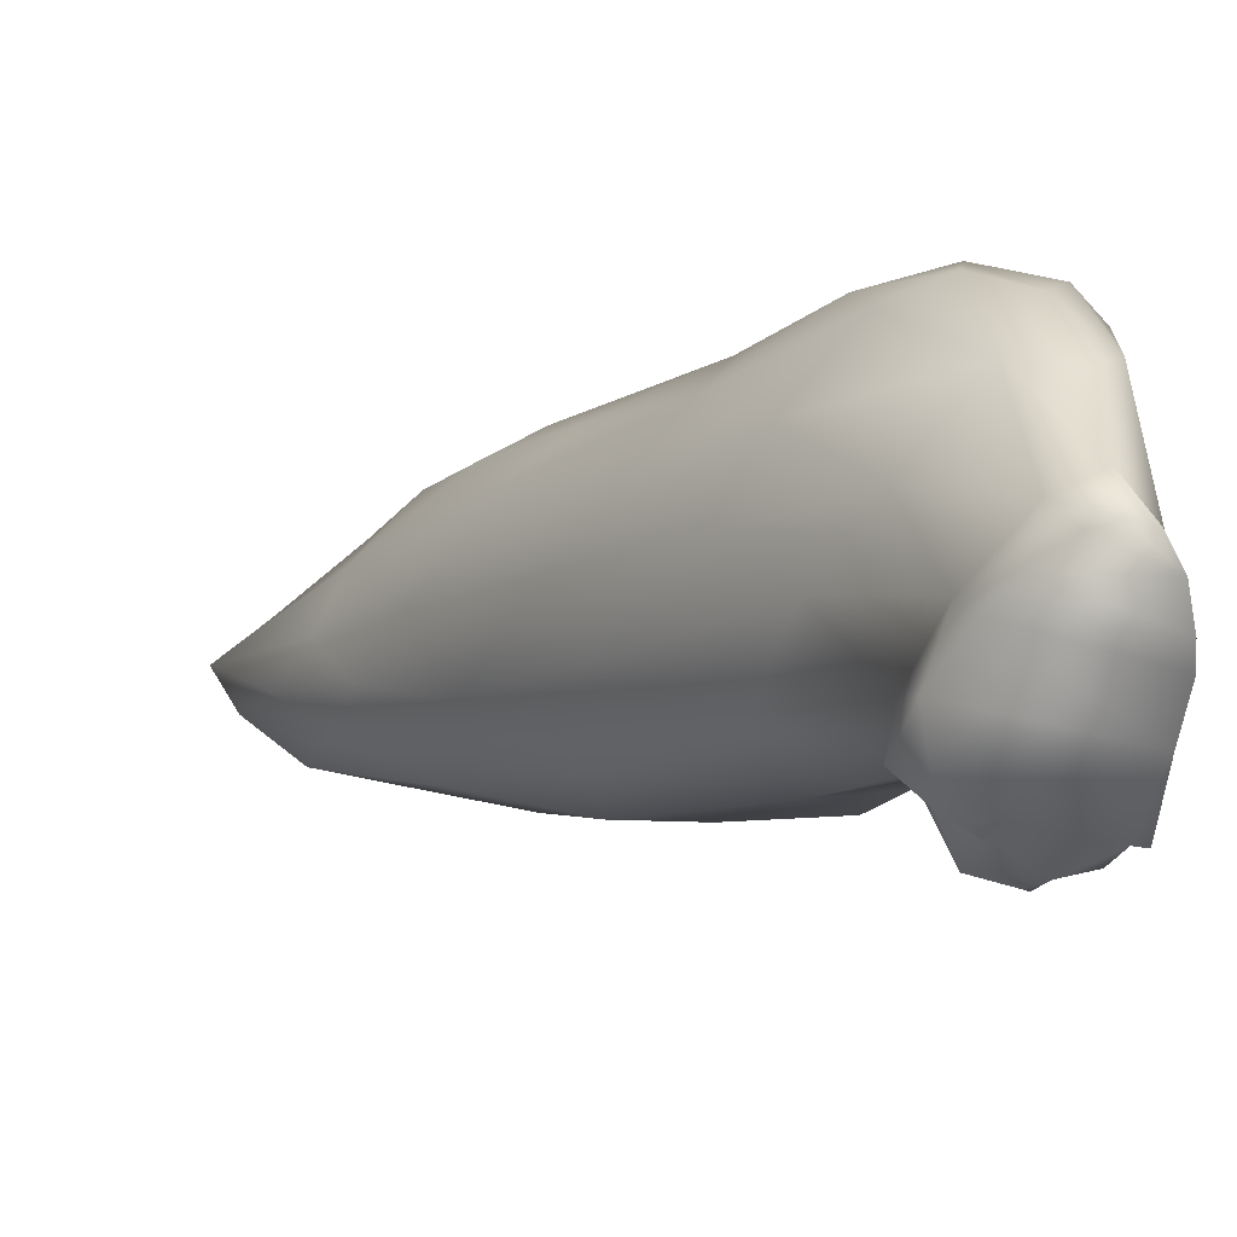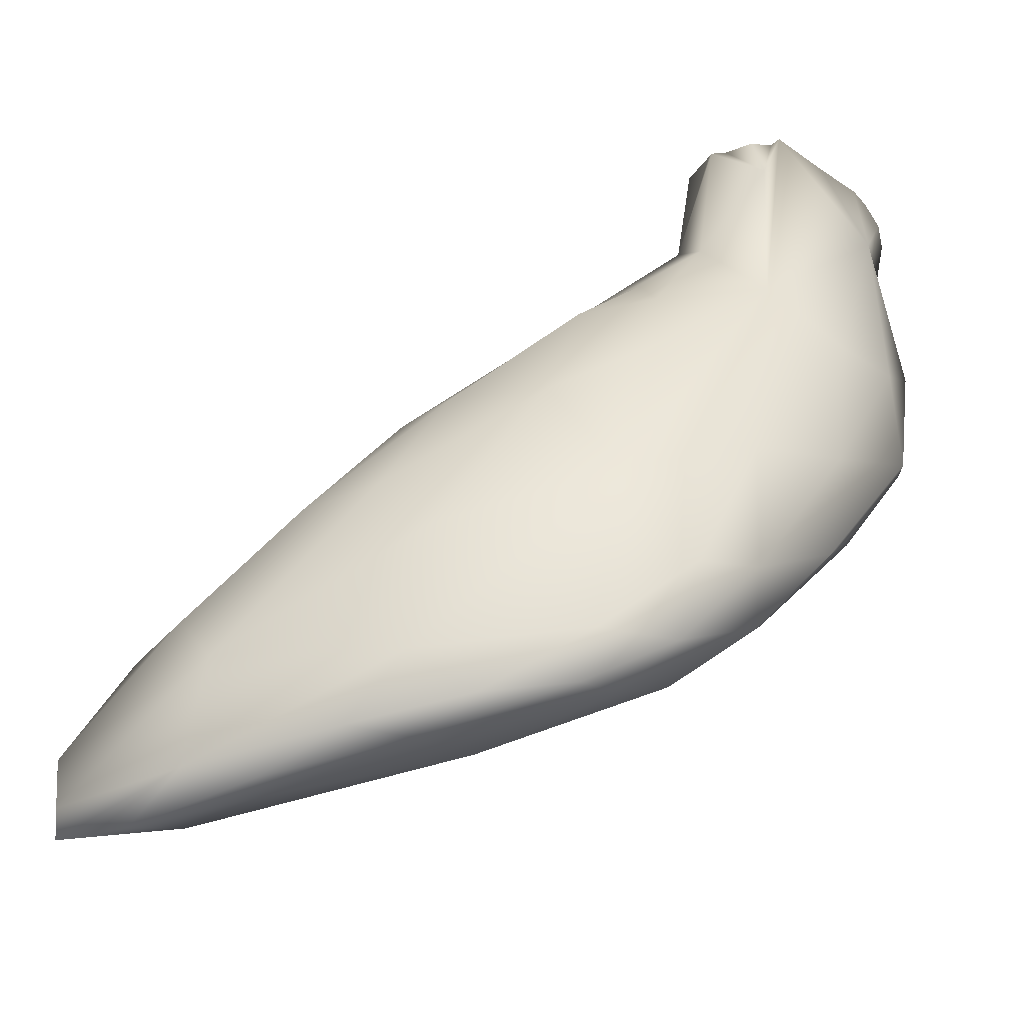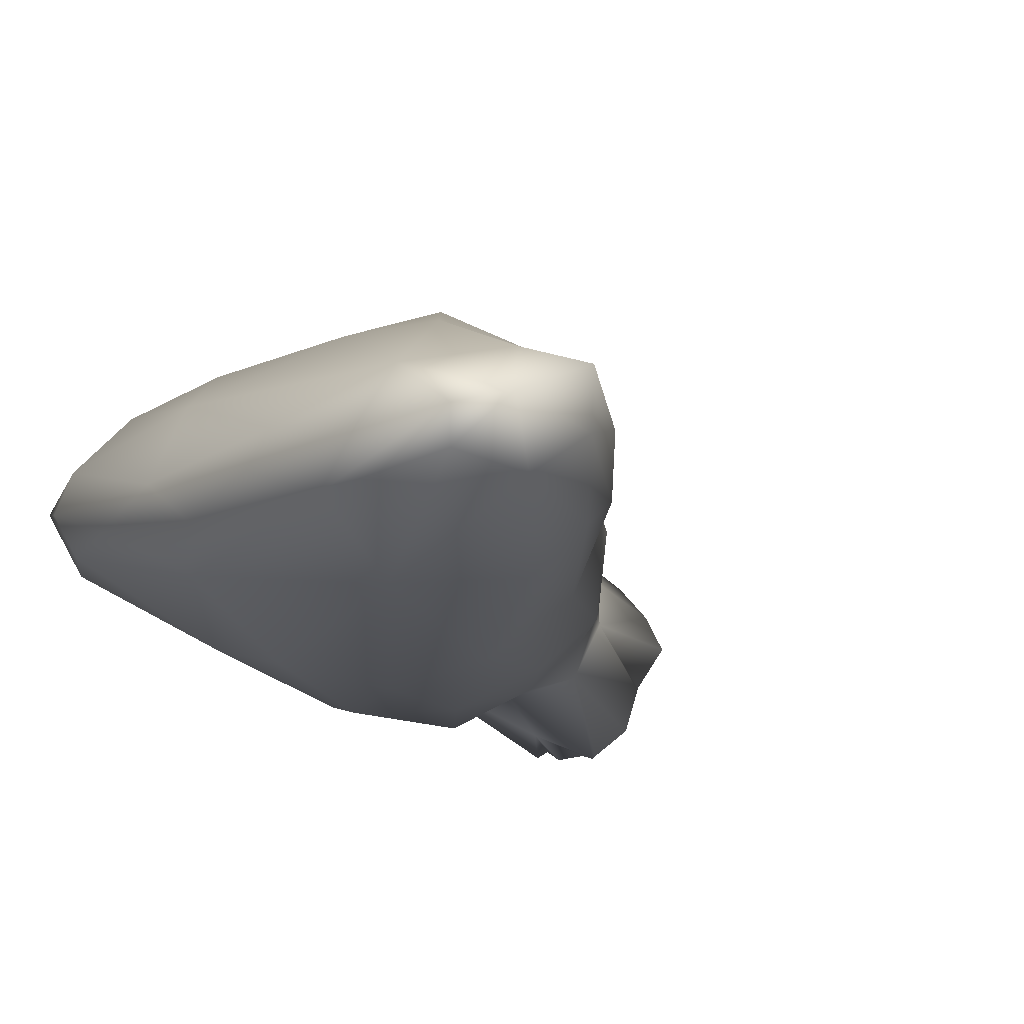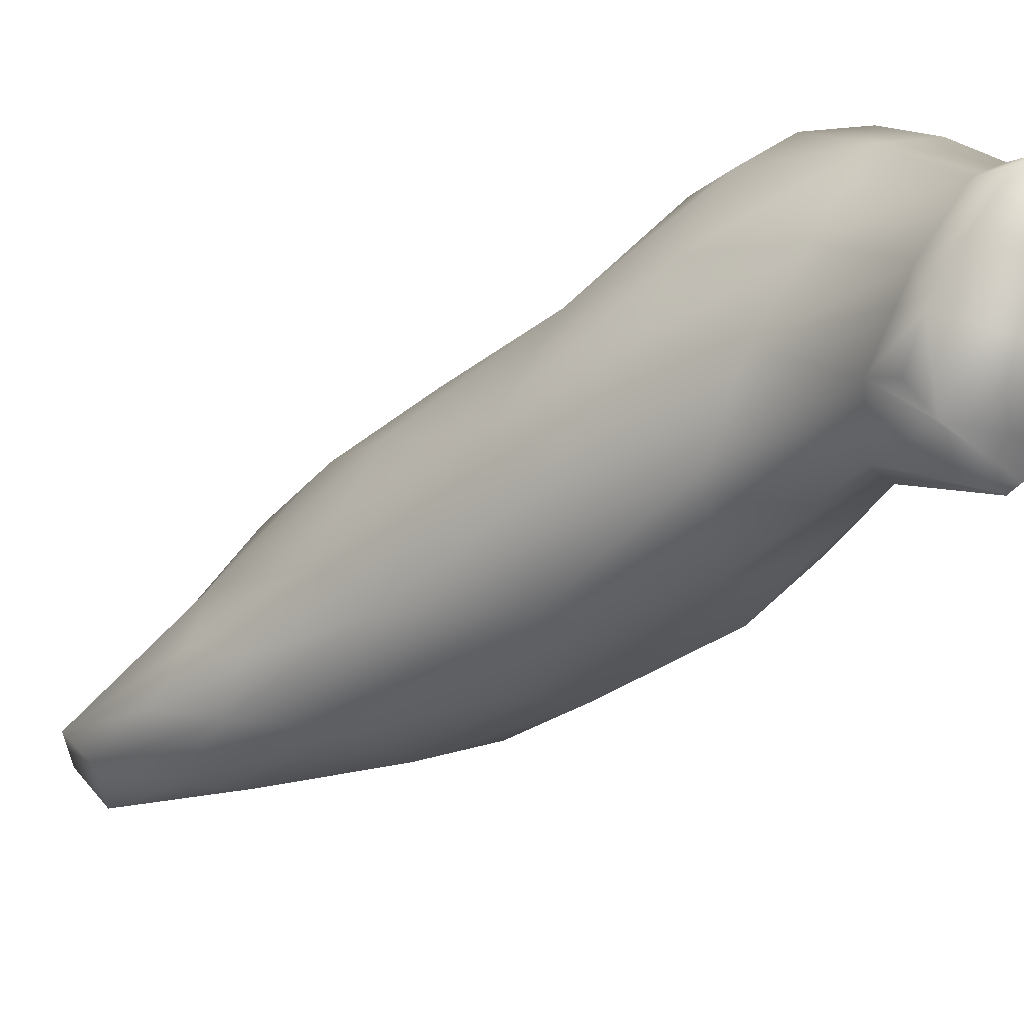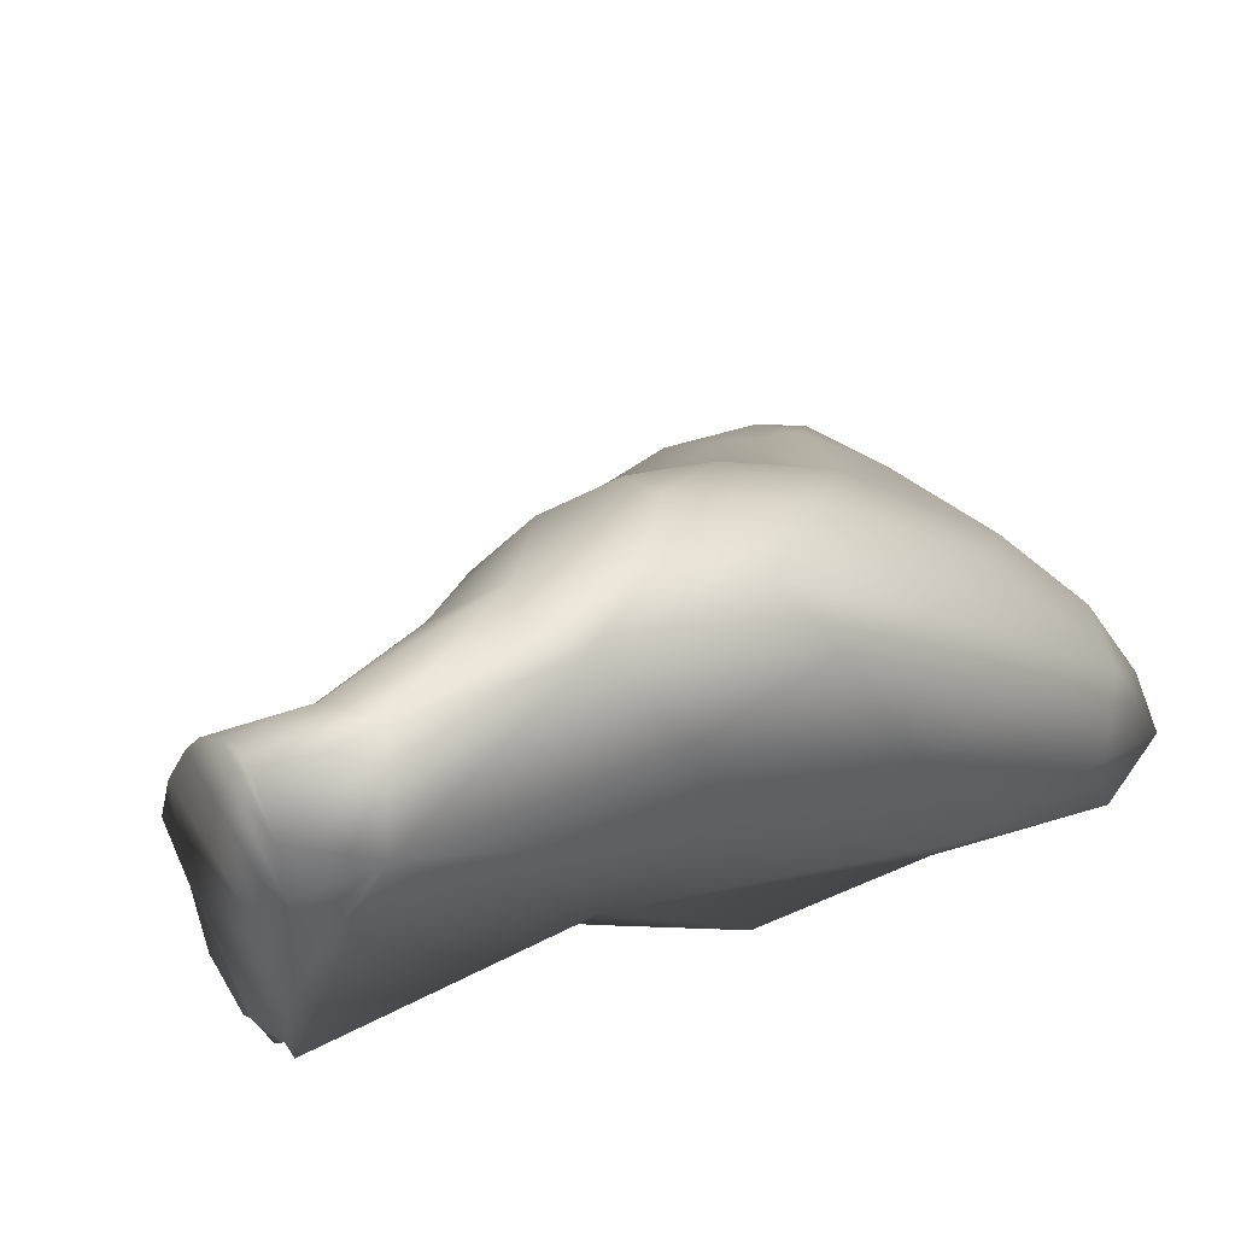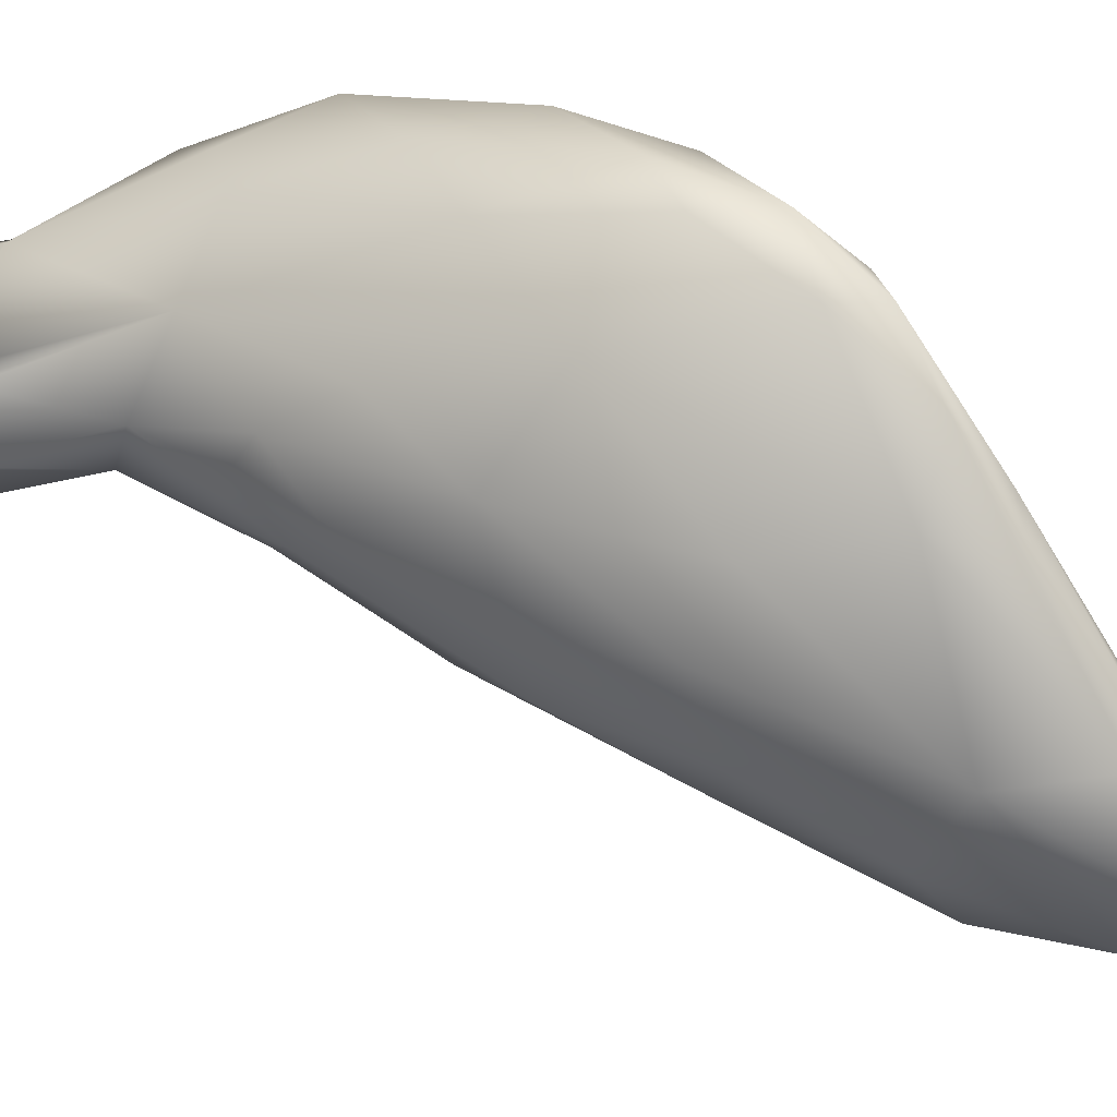
<metadata>
{"format":"obj","ext":"obj","renderer":"f3d","projection":"perspective","resolution":1024,"background":"white","views":[{"elev":32.2,"azim":-1.3,"up":"+Y"},{"elev":-36.1,"azim":40.9,"up":"+Z"},{"elev":-39.2,"azim":-140.8,"up":"+Y"},{"elev":10.0,"azim":-20.8,"up":"+Y"},{"elev":43.3,"azim":57.8,"up":"+Y"},{"elev":-53.7,"azim":114.5,"up":"+Y"}]}
</metadata>
<code>
o 1039
v 12.79 4.957 5.14
v 12.74 4.943 5.143
v 12.79 5.006 5.16
v 12.75 4.932 5.157
v 12.84 4.956 5.164
v 12.72 4.959 5.169
v 12.88 4.984 5.155
v 12.86 5.004 5.155
v 12.71 4.993 5.207
v 12.74 5.013 5.193
v 12.96 5.03 5.169
v 12.74 4.938 5.198
v 12.93 4.996 5.174
v 13.01 5.032 5.183
v 12.8 5.07 5.203
v 13.05 5.071 5.19
v 12.95 5.09 5.186
v 12.89 5.128 5.227
v 13.05 5.107 5.199
v 12.85 4.955 5.235
v 12.72 4.973 5.226
v 12.97 5.007 5.216
v 13.07 5.069 5.221
v 13.1 5.113 5.221
v 12.83 5.123 5.241
v 13 5.185 5.252
v 13.05 5.165 5.232
v 12.76 4.97 5.274
v 12.75 5.02 5.275
v 12.79 5.089 5.259
v 13.12 5.109 5.267
v 13.11 5.185 5.262
v 13.13 5.157 5.283
v 12.81 4.967 5.286
v 12.99 5.008 5.301
v 12.77 5.06 5.286
v 12.86 5.169 5.293
v 12.9 5.19 5.293
v 13.08 5.083 5.342
v 13.14 5.231 5.328
v 13.07 5.249 5.312
v 12.95 4.999 5.345
v 12.87 5.19 5.356
v 13.14 5.158 5.375
v 13.15 5.238 5.406
v 12.99 5.251 5.336
v 12.89 4.992 5.35
v 12.78 5.022 5.319
v 12.82 5.118 5.354
v 12.91 5.218 5.343
v 12.84 5.019 5.365
v 13.04 5.06 5.413
v 12.79 5.062 5.331
v 13.15 5.324 5.45
v 13.08 5.342 5.42
v 13.12 5.286 5.378
v 12.98 5.04 5.428
v 13.03 5.334 5.435
v 12.92 5.048 5.436
v 13.15 5.253 5.51
v 12.9 5.204 5.443
v 12.96 5.27 5.414
v 13.12 5.356 5.469
v 13.04 5.095 5.501
v 12.85 5.095 5.4
v 13.1 5.11 5.454
v 13.12 5.205 5.549
v 13.15 5.314 5.523
v 13.04 5.353 5.485
v 13.07 5.372 5.49
v 12.92 5.11 5.485
v 13.08 5.135 5.52
v 12.92 5.178 5.492
v 12.99 5.306 5.502
v 13.13 5.367 5.56
v 13.11 5.376 5.519
v 12.96 5.26 5.519
v 13.01 5.128 5.534
v 12.98 5.198 5.569
v 13.08 5.368 5.563
v 13.06 5.142 5.547
v 13 5.263 5.577
v 13.04 5.318 5.58
v 12.99 5.166 5.558
v 13.12 5.372 5.578
v 13.08 5.19 5.601
v 13.06 5.314 5.658
v 13.05 5.207 5.628
v 13.04 5.254 5.643
v 13.14 5.318 5.657
v 13.09 5.356 5.655
v 13.12 5.362 5.641
v 13.12 5.22 5.678
v 13.05 5.239 5.7
v 13.03 5.261 5.7
v 13.14 5.266 5.7
v 13.14 5.347 5.7
v 13.15 5.302 5.7
v 13.14 5.319 5.7
v 13.13 5.22 5.7
v 13.08 5.35 5.7
v 13.1 5.367 5.7
v 13.13 5.369 5.7
v 13.11 5.372 5.7
v 13.13 5.221 5.7
v 13.1 5.205 5.7
v 13.12 5.21 5.7
v 13.09 5.199 5.7
v 13.04 5.294 5.7
v 13.06 5.33 5.7
v 13.08 5.2 5.7
v 13.05 5.238 5.7
v 13.06 5.209 5.7
f 1 2 3
f 4 2 5
f 4 6 2
f 5 2 1
f 7 5 1
f 2 6 3
f 8 7 1
f 6 9 10
f 6 10 3
f 3 8 1
f 11 7 8
f 6 4 12
f 13 5 7
f 11 13 7
f 14 13 11
f 10 15 3
f 16 14 11
f 3 17 8
f 18 17 3
f 8 17 11
f 3 15 18
f 19 11 17
f 16 11 19
f 4 20 12
f 5 20 4
f 21 6 12
f 5 13 22
f 6 21 9
f 14 16 23
f 16 24 23
f 24 16 19
f 18 15 25
f 26 17 18
f 17 27 19
f 26 27 17
f 12 28 21
f 22 20 5
f 21 29 9
f 13 14 22
f 22 14 23
f 10 9 30
f 15 10 30
f 31 23 24
f 15 30 25
f 24 19 32
f 32 33 24
f 27 32 19
f 34 28 12
f 12 20 34
f 35 20 22
f 29 36 9
f 25 30 37
f 31 24 33
f 18 25 38
f 39 22 23
f 9 36 30
f 23 31 39
f 38 25 37
f 33 32 40
f 27 26 41
f 41 32 27
f 35 42 20
f 22 39 35
f 43 37 30
f 31 33 44
f 33 40 45
f 38 46 18
f 18 46 26
f 41 26 46
f 42 47 20
f 20 47 34
f 48 21 28
f 29 21 48
f 36 49 30
f 49 43 30
f 33 45 44
f 38 37 50
f 46 38 50
f 28 34 51
f 35 39 52
f 53 29 48
f 29 53 36
f 31 44 39
f 36 53 49
f 45 40 54
f 46 55 41
f 41 56 32
f 40 32 56
f 40 56 54
f 34 47 51
f 28 51 48
f 42 35 52
f 37 43 50
f 41 55 56
f 42 52 57
f 55 46 58
f 59 51 47
f 42 57 47
f 47 57 59
f 44 45 60
f 61 43 49
f 46 50 62
f 46 62 58
f 63 56 55
f 52 64 57
f 65 48 51
f 39 66 52
f 48 65 53
f 39 67 66
f 44 67 39
f 53 65 49
f 65 61 49
f 45 54 68
f 50 43 62
f 58 62 69
f 54 56 63
f 70 55 58
f 51 71 65
f 43 61 62
f 58 69 70
f 59 71 51
f 72 52 66
f 65 73 61
f 44 60 67
f 74 62 61
f 69 62 74
f 68 54 75
f 55 70 76
f 63 55 76
f 52 72 64
f 71 73 65
f 73 77 61
f 45 68 60
f 61 77 74
f 75 54 63
f 78 71 59
f 57 78 59
f 64 78 57
f 73 71 79
f 67 72 66
f 80 70 69
f 63 76 75
f 64 81 78
f 72 81 64
f 77 82 83
f 74 77 83
f 74 80 69
f 76 70 80
f 71 78 84
f 71 84 79
f 82 77 73
f 74 83 80
f 76 80 85
f 85 75 76
f 72 86 81
f 73 79 82
f 82 87 83
f 86 78 81
f 72 67 86
f 88 79 84
f 88 89 79
f 79 89 82
f 82 89 87
f 60 68 90
f 83 87 91
f 68 75 90
f 85 92 75
f 84 78 88
f 88 78 86
f 86 67 93
f 93 100 105
f 100 90 96
f 90 67 60
f 92 90 75
f 80 83 91
f 91 92 80
f 80 92 85
f 88 108 111
f 94 95 89
f 109 110 87
f 111 113 88
f 101 102 91
f 104 103 92
f 96 90 98
f 98 90 99
f 106 93 107
f 88 113 112
f 93 108 86
f 93 105 107
f 94 106 105
f 91 104 92
f 87 101 91
f 92 97 90
f 90 97 99
f 89 109 87
f 89 112 94
f 93 67 100
f 100 67 90
f 88 86 108
f 93 106 108
f 94 112 106
f 112 113 106
f 111 108 106
f 113 111 106
f 109 95 94
f 101 110 99
f 110 109 96
f 104 102 97
f 102 101 97
f 97 103 104
f 98 99 110
f 99 97 101
f 105 100 96
f 96 98 110
f 109 94 96
f 106 107 105
f 105 96 94
f 91 102 104
f 87 110 101
f 92 103 97
f 89 95 109
f 89 88 112

</code>
